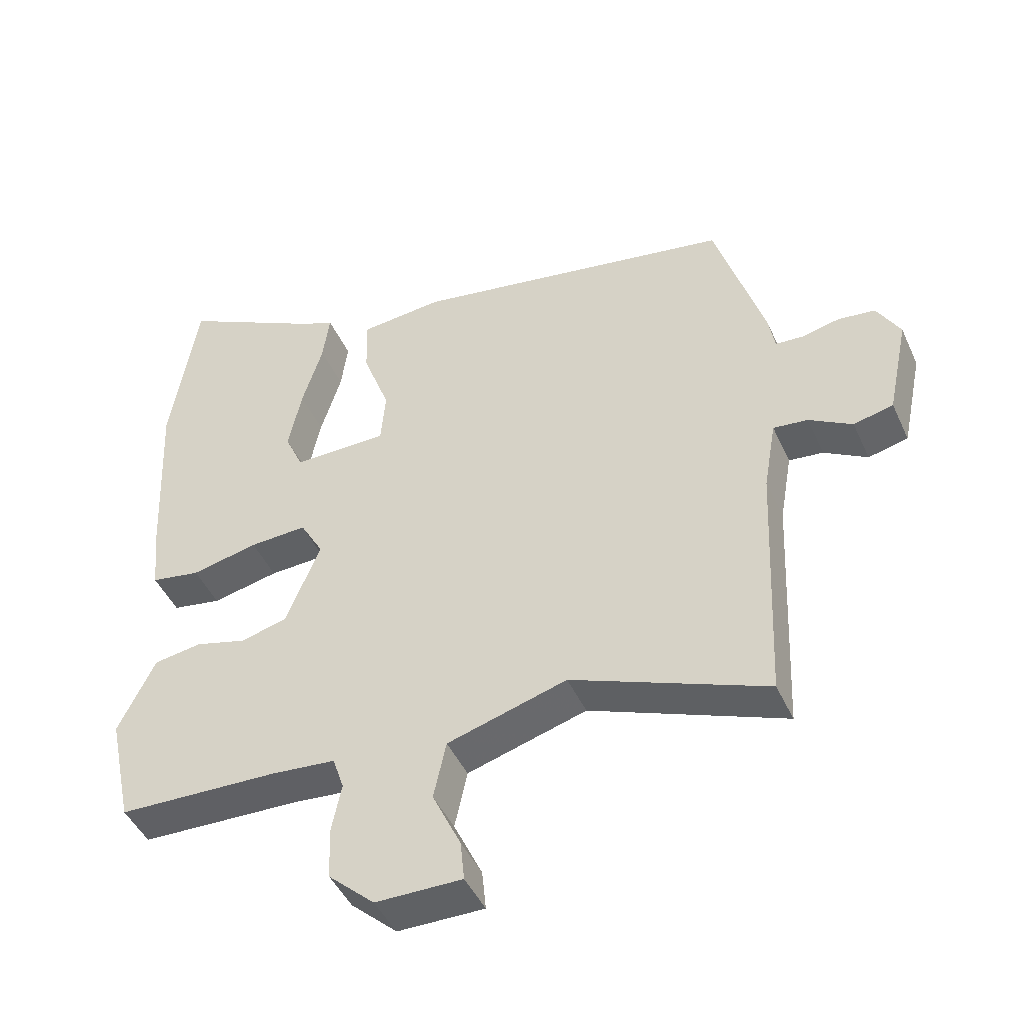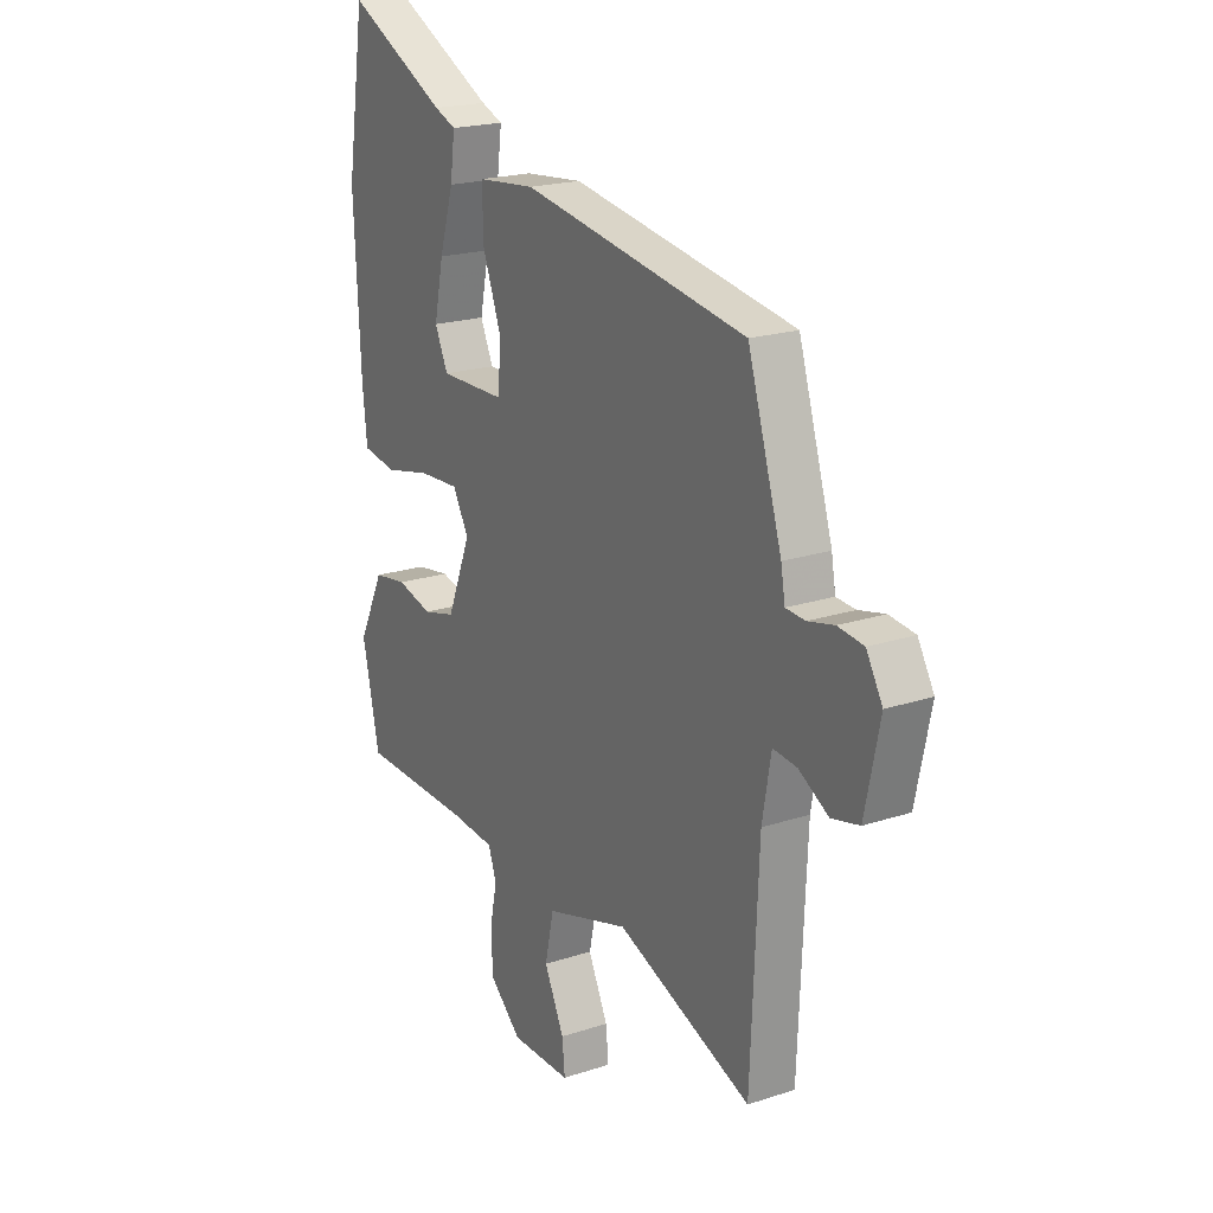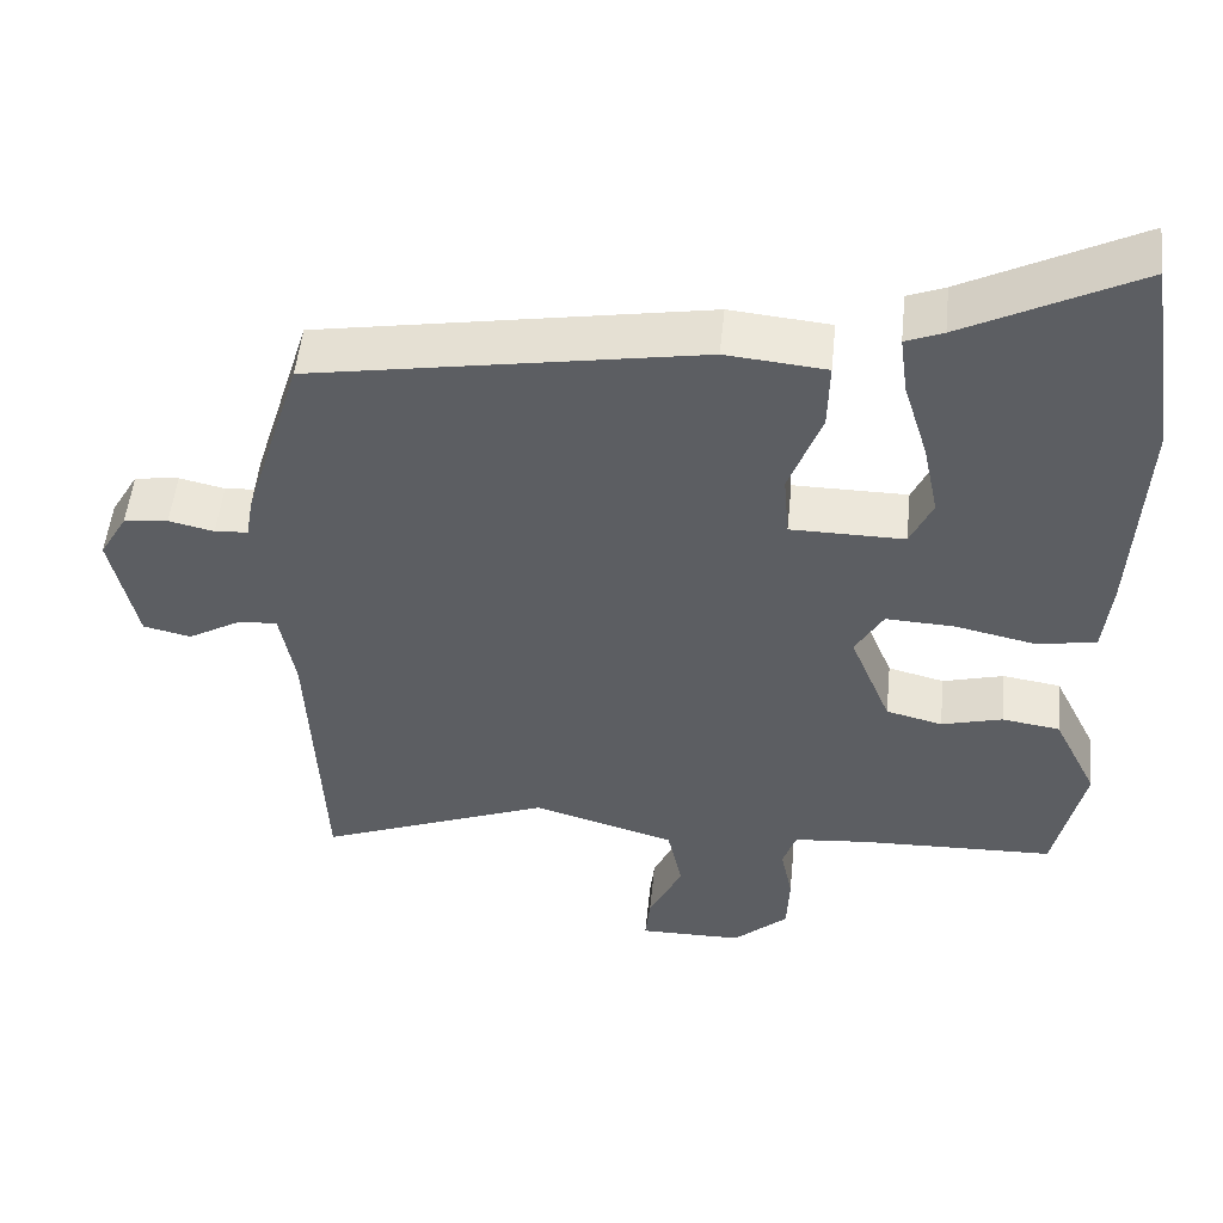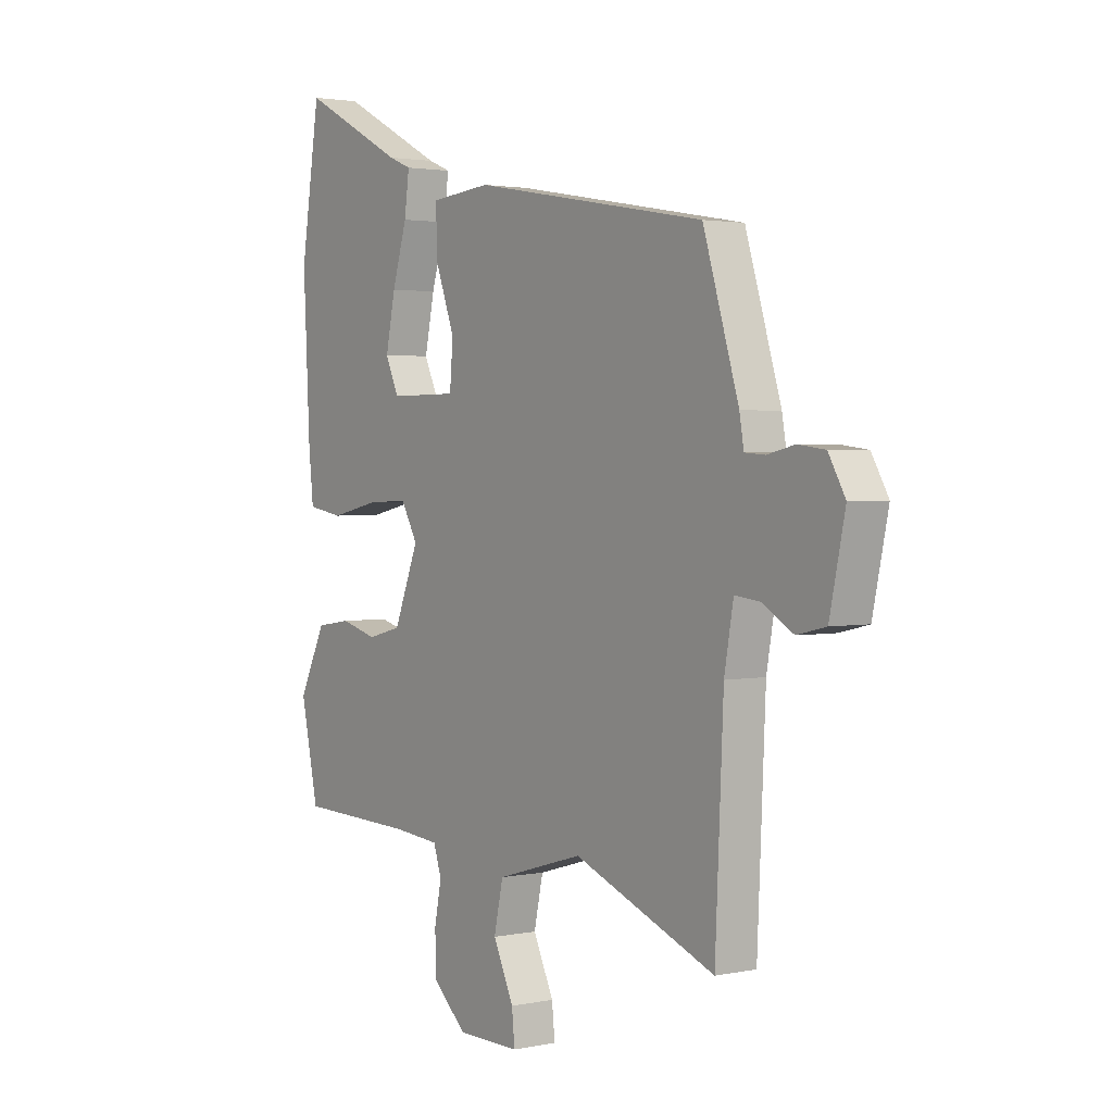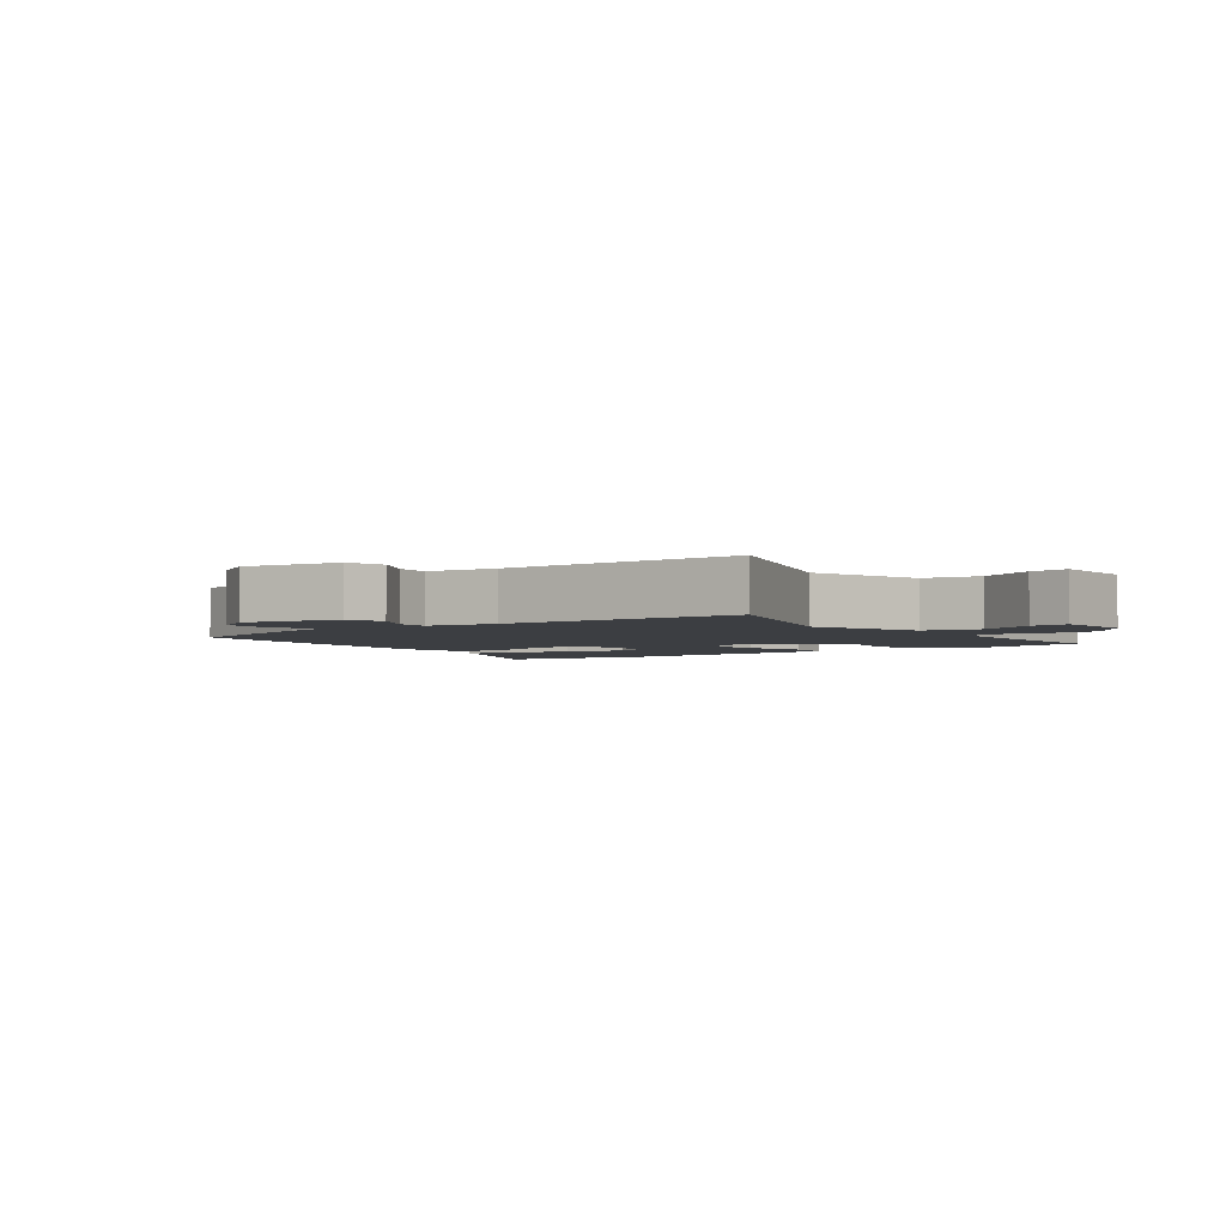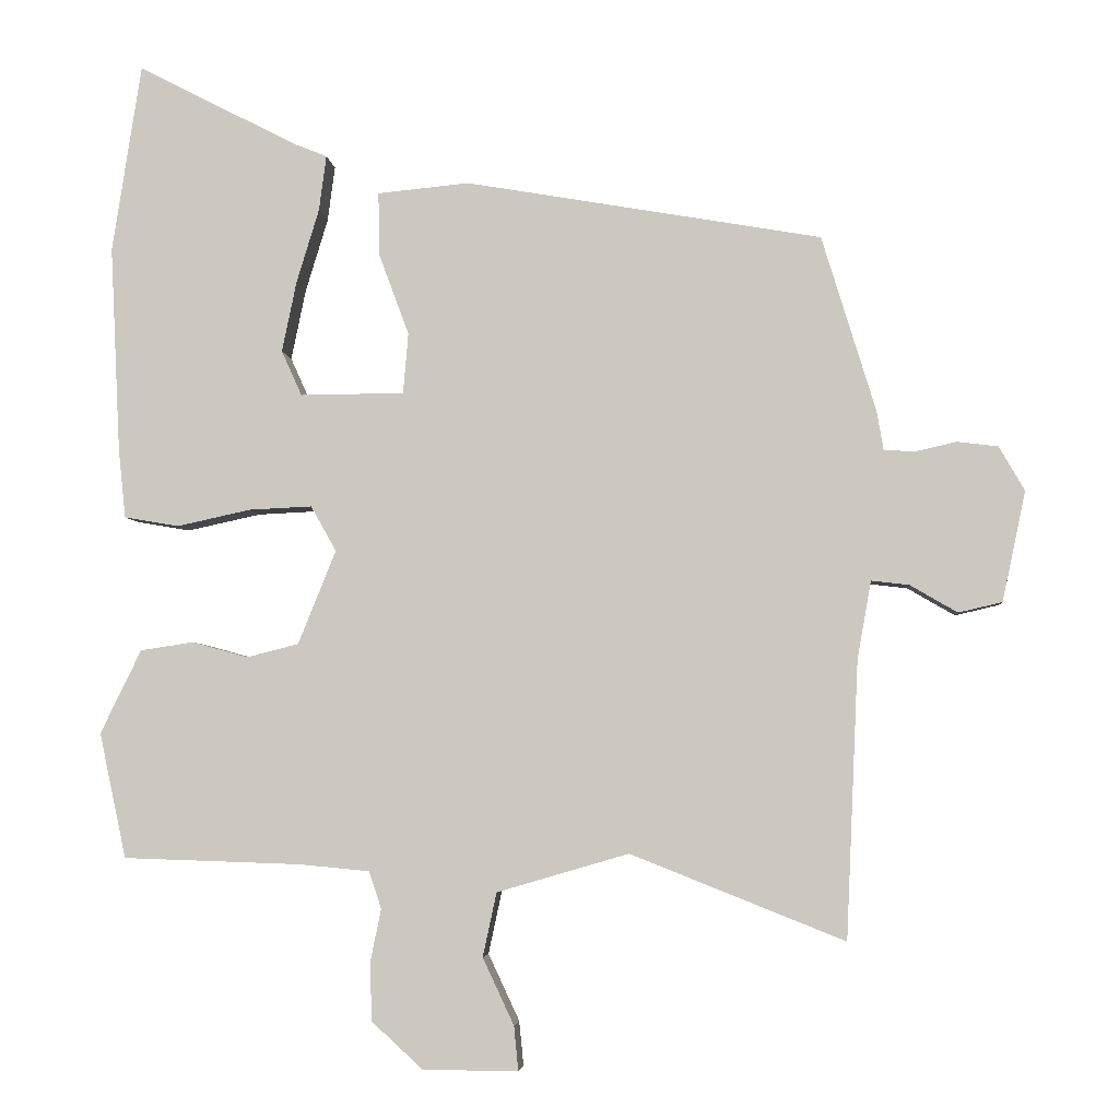
<metadata>
{"format":"obj","ext":"obj","renderer":"f3d","projection":"perspective","resolution":1024,"background":"white","views":[{"elev":-45.8,"azim":23.6,"up":"+Z"},{"elev":20.0,"azim":58.8,"up":"+Z"},{"elev":51.8,"azim":-174.2,"up":"+Z"},{"elev":2.2,"azim":54.1,"up":"+Z"},{"elev":-3.0,"azim":128.8,"up":"+Y"},{"elev":-4.4,"azim":5.0,"up":"+Z"}]}
</metadata>
<code>
v 0.476 0.07 0.383
v 0.55 0.07 0.141
v 0.559 0.07 0.088
v 0.601 0.07 0.085
v 0.658 0.07 0.098
v 0.714 0.07 0.091
v 0.749 0.07 0.03
v 0.717 0.07 -0.121
v 0.657 0.07 -0.135
v 0.592 0.07 -0.097
v 0.54 0.07 -0.091
v 0.521 0.07 -0.199
v 0.504 0.07 -0.578
v 0.21 0.07 -0.461
v 0.029 0.07 -0.514
v 0.01 0.07 -0.602
v 0.053 0.07 -0.694
v 0.059 0.07 -0.755
v -0.072 0.07 -0.754
v -0.142 0.07 -0.69
v -0.145 0.07 -0.611
v -0.13 0.07 -0.537
v -0.147 0.07 -0.486
v -0.244 0.07 -0.477
v -0.488 0.07 -0.469
v -0.525 0.07 -0.297
v -0.469 0.07 -0.182
v -0.396 0.07 -0.171
v -0.319 0.07 -0.192
v -0.248 0.07 -0.174
v -0.196 0.07 -0.045
v -0.231 0.07 0.017
v -0.318 0.07 0.013
v -0.419 0.07 -0.009
v -0.494 0.07 0.004
v -0.504 0.07 0.1
v -0.518 0.07 0.383
v -0.478 0.07 0.642
v -0.26 0.07 0.529
v -0.213 0.07 0.51
v -0.223 0.07 0.434
v -0.254 0.07 0.332
v -0.274 0.07 0.235
v -0.246 0.07 0.173
v -0.103 0.07 0.174
v -0.096 0.07 0.257
v -0.137 0.07 0.368
v -0.139 0.07 0.456
v -0.013 0.07 0.468
v 0.476 0 0.383
v 0.55 0 0.141
v 0.559 0 0.088
v 0.601 0 0.085
v 0.658 0 0.098
v 0.714 0 0.091
v 0.749 0 0.03
v 0.717 0 -0.121
v 0.657 0 -0.135
v 0.592 0 -0.097
v 0.54 0 -0.091
v 0.521 0 -0.199
v 0.504 0 -0.578
v 0.21 0 -0.461
v 0.029 0 -0.514
v 0.01 0 -0.602
v 0.053 0 -0.694
v 0.059 0 -0.755
v -0.072 0 -0.754
v -0.142 0 -0.69
v -0.145 0 -0.611
v -0.13 0 -0.537
v -0.147 0 -0.486
v -0.244 0 -0.477
v -0.488 0 -0.469
v -0.525 0 -0.297
v -0.469 0 -0.182
v -0.396 0 -0.171
v -0.319 0 -0.192
v -0.248 0 -0.174
v -0.196 0 -0.045
v -0.231 0 0.017
v -0.318 0 0.013
v -0.419 0 -0.009
v -0.494 0 0.004
v -0.504 0 0.1
v -0.518 0 0.383
v -0.478 0 0.642
v -0.26 0 0.529
v -0.213 0 0.51
v -0.223 0 0.434
v -0.254 0 0.332
v -0.274 0 0.235
v -0.246 0 0.173
v -0.103 0 0.174
v -0.096 0 0.257
v -0.137 0 0.368
v -0.139 0 0.456
v -0.013 0 0.468
f 46 47 48 49
f 45 46 49 1
f 39 40 41 42
f 39 42 43
f 38 39 43
f 37 38 43 44
f 33 34 35 36
f 32 33 36 37
f 26 27 28 29
f 24 25 26 29
f 23 24 29 30
f 22 23 30 31
f 20 21 22
f 19 20 22
f 16 17 18 19
f 15 16 19 22
f 14 15 22 31
f 12 13 14 31
f 7 8 9 10
f 7 10 11
f 4 5 6 7
f 3 4 7 11
f 45 1 2 3
f 44 45 3 11
f 32 37 44
f 31 32 44
f 11 12 31 44
f 98 97 96 95
f 50 98 95 94
f 91 90 89 88
f 92 91 88
f 92 88 87
f 93 92 87 86
f 85 84 83 82
f 86 85 82 81
f 78 77 76 75
f 78 75 74 73
f 79 78 73 72
f 80 79 72 71
f 71 70 69
f 71 69 68
f 68 67 66 65
f 71 68 65 64
f 80 71 64 63
f 80 63 62 61
f 59 58 57 56
f 60 59 56
f 56 55 54 53
f 60 56 53 52
f 52 51 50 94
f 60 52 94 93
f 93 86 81
f 93 81 80
f 93 80 61 60
f 1 50 51 2
f 2 51 52 3
f 3 52 53 4
f 4 53 54 5
f 5 54 55 6
f 6 55 56 7
f 7 56 57 8
f 8 57 58 9
f 9 58 59 10
f 10 59 60 11
f 11 60 61 12
f 12 61 62 13
f 13 62 63 14
f 14 63 64 15
f 15 64 65 16
f 16 65 66 17
f 17 66 67 18
f 18 67 68 19
f 19 68 69 20
f 20 69 70 21
f 21 70 71 22
f 22 71 72 23
f 23 72 73 24
f 24 73 74 25
f 25 74 75 26
f 26 75 76 27
f 27 76 77 28
f 28 77 78 29
f 29 78 79 30
f 30 79 80 31
f 31 80 81 32
f 32 81 82 33
f 33 82 83 34
f 34 83 84 35
f 35 84 85 36
f 36 85 86 37
f 37 86 87 38
f 38 87 88 39
f 39 88 89 40
f 40 89 90 41
f 41 90 91 42
f 42 91 92 43
f 43 92 93 44
f 44 93 94 45
f 45 94 95 46
f 46 95 96 47
f 47 96 97 48
f 48 97 98 49
f 49 98 50 1

</code>
